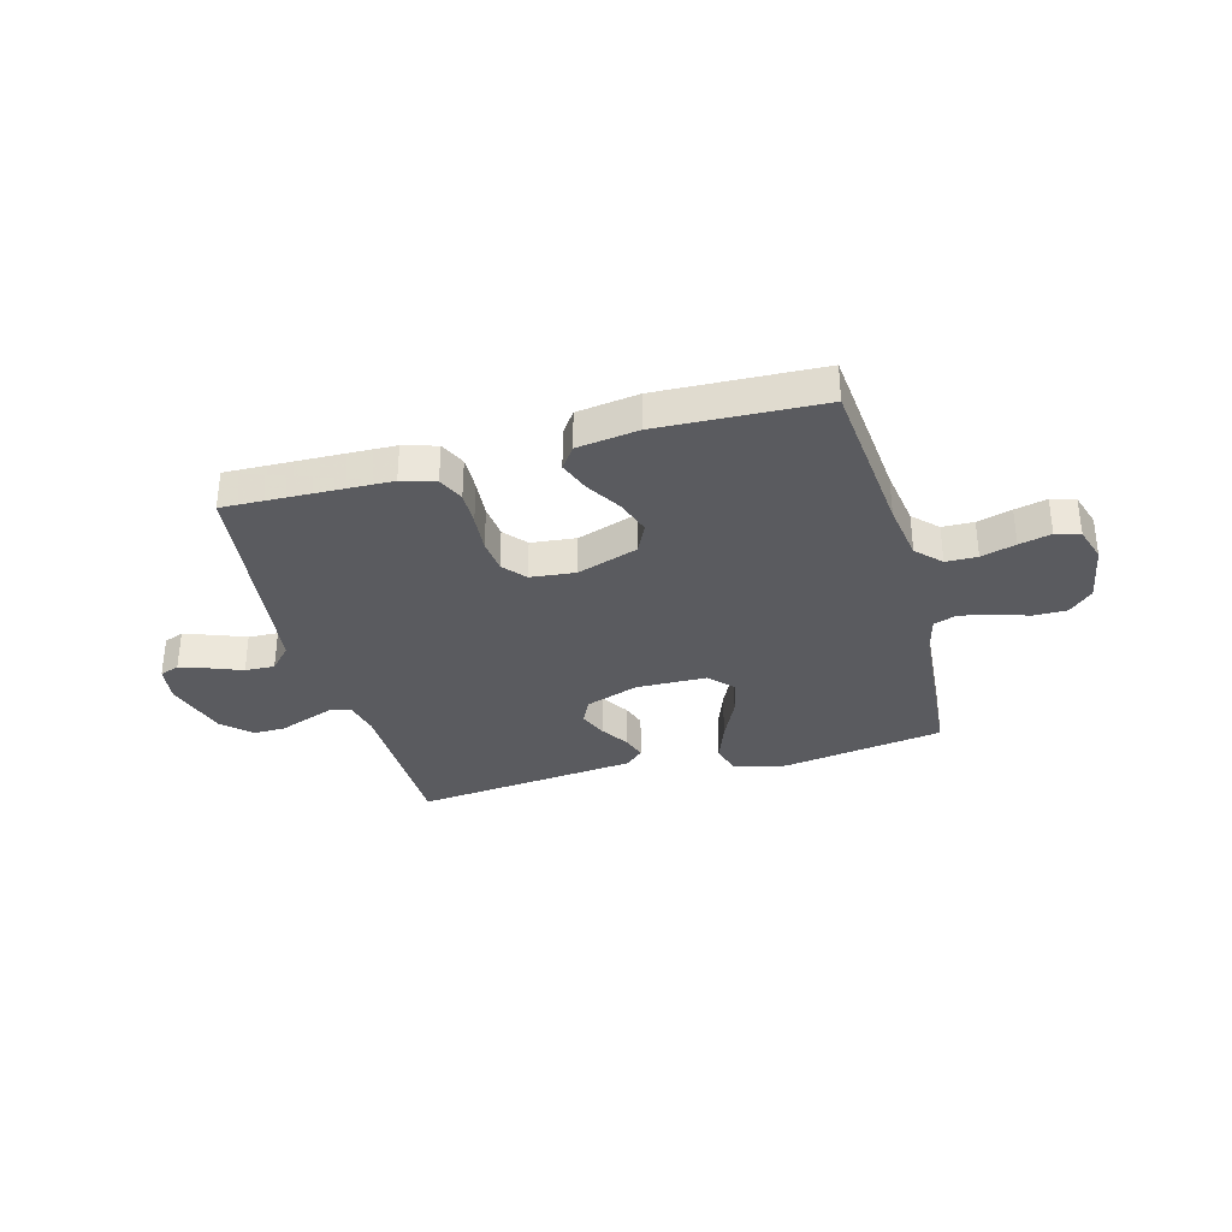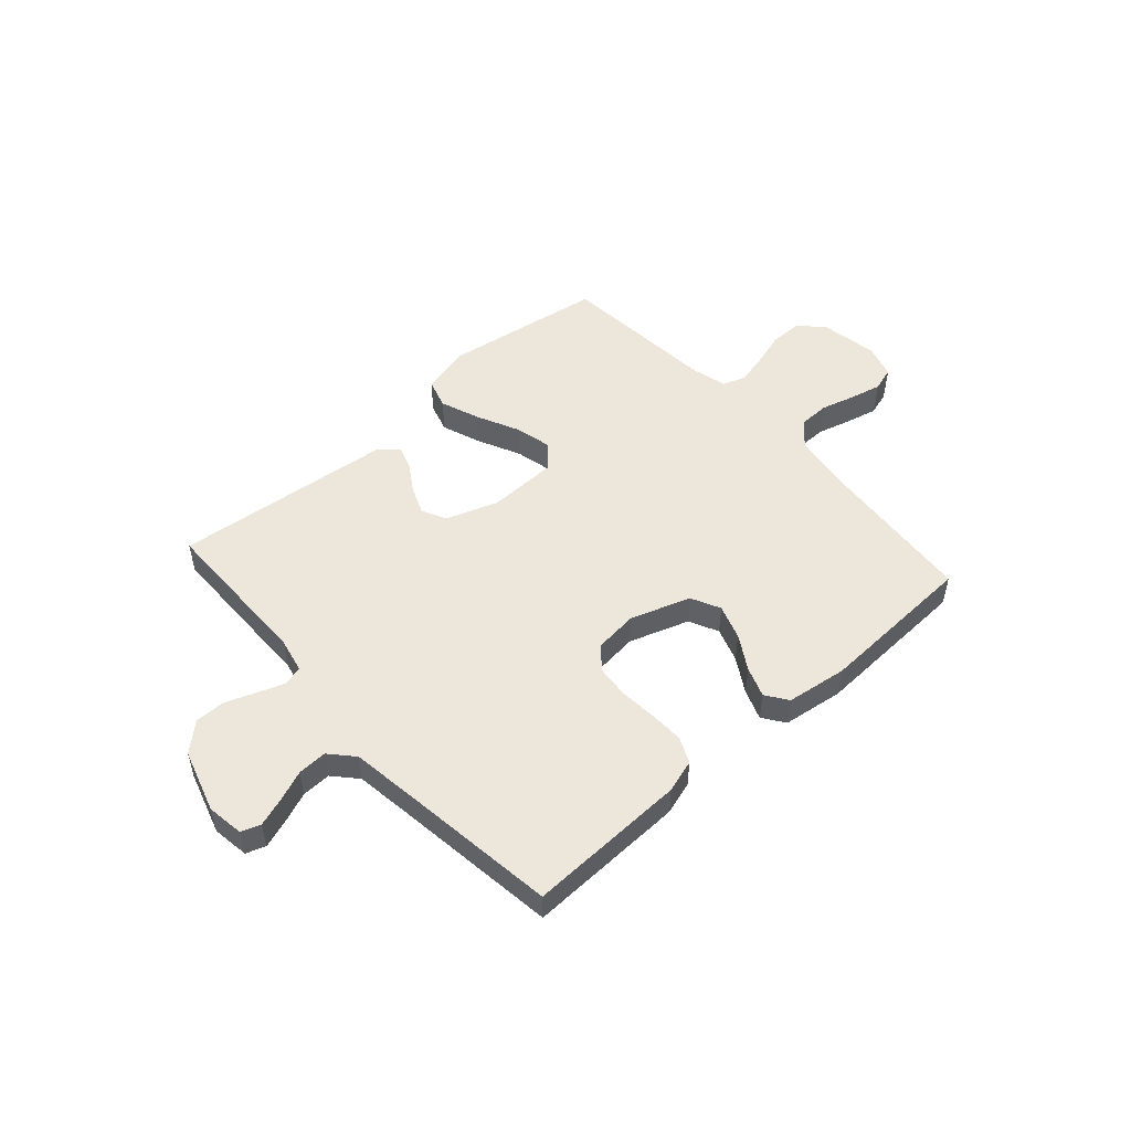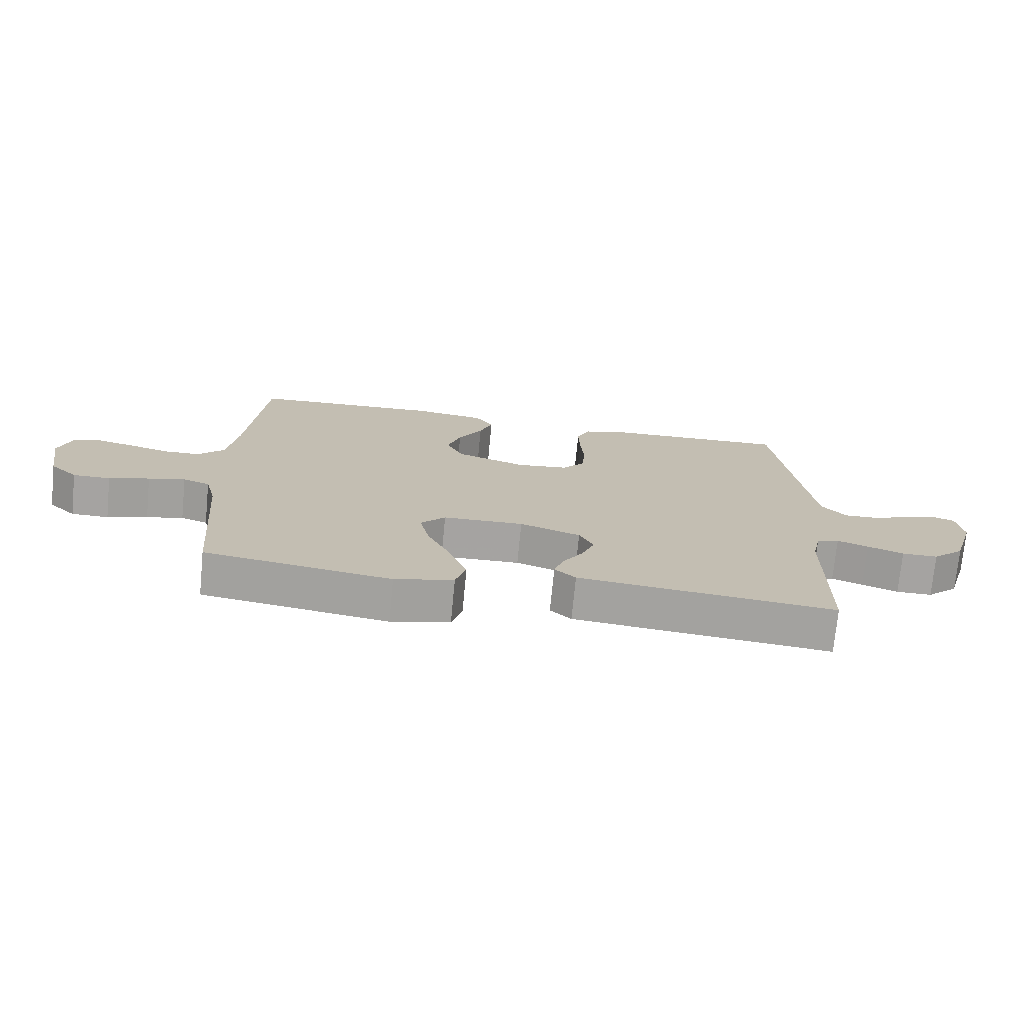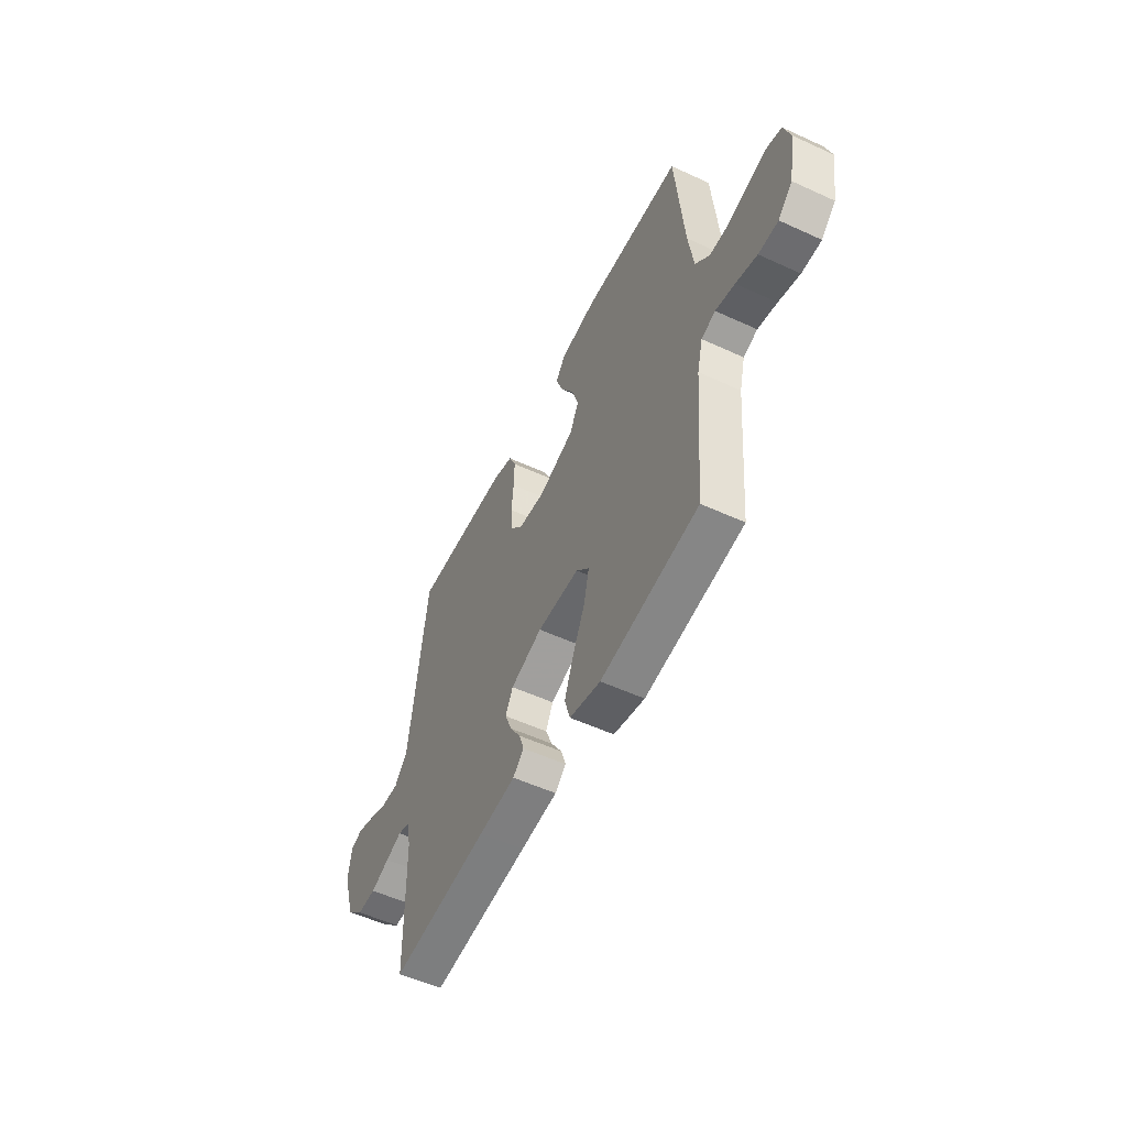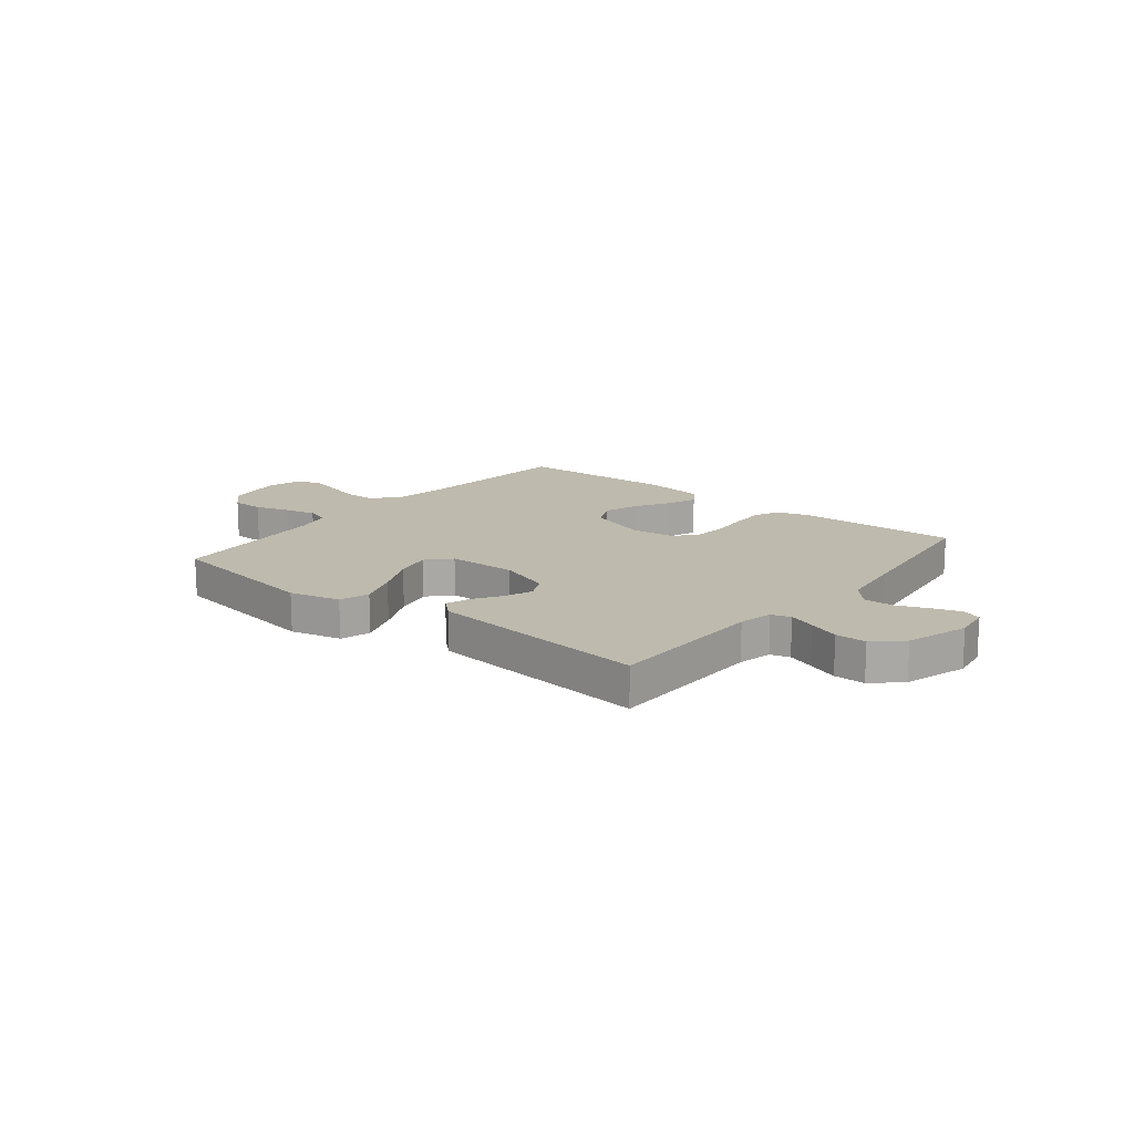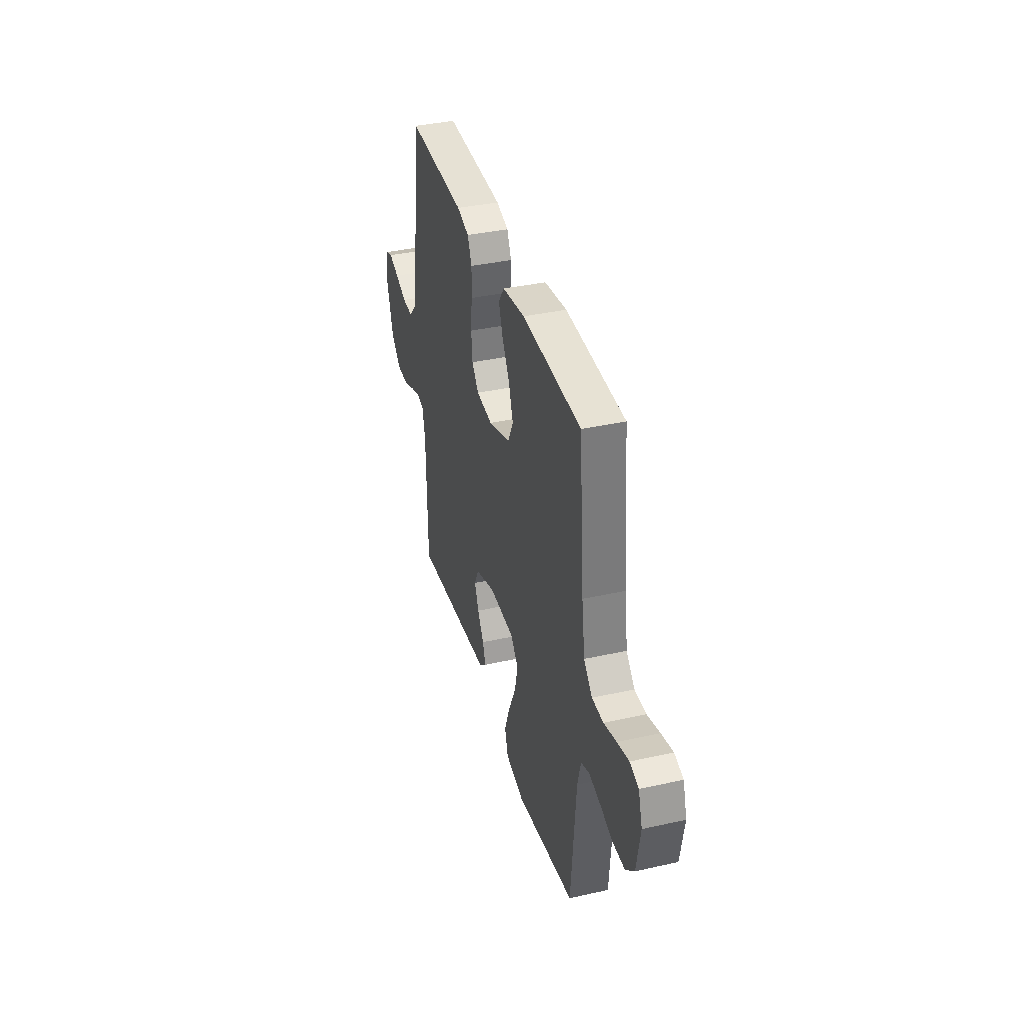
<metadata>
{"format":"obj","ext":"obj","renderer":"f3d","projection":"perspective","resolution":1024,"background":"white","views":[{"elev":-33.5,"azim":15.4,"up":"+Y"},{"elev":51.0,"azim":-41.8,"up":"+Y"},{"elev":-73.1,"azim":174.5,"up":"+Z"},{"elev":-53.8,"azim":63.9,"up":"+Z"},{"elev":15.4,"azim":-141.2,"up":"+Y"},{"elev":37.3,"azim":74.0,"up":"+Z"}]}
</metadata>
<code>
v 0.5 0.07 0.5
v 0.527 0.07 0.2
v 0.543 0.07 0.091
v 0.586 0.07 0.047
v 0.644 0.07 0.046
v 0.708 0.07 0.064
v 0.767 0.07 0.078
v 0.812 0.07 0.064
v 0.832 0.07 0
v 0.813 0.07 -0.11
v 0.769 0.07 -0.152
v 0.709 0.07 -0.152
v 0.644 0.07 -0.132
v 0.585 0.07 -0.118
v 0.542 0.07 -0.133
v 0.525 0.07 -0.2
v 0.5 0.07 -0.5
v 0.2 0.07 -0.546
v 0.105 0.07 -0.523
v 0.088 0.07 -0.467
v 0.116 0.07 -0.392
v 0.154 0.07 -0.312
v 0.17 0.07 -0.243
v 0.13 0.07 -0.2
v 0 0.07 -0.197
v -0.098 0.07 -0.231
v -0.121 0.07 -0.277
v -0.1 0.07 -0.329
v -0.067 0.07 -0.381
v -0.052 0.07 -0.426
v -0.086 0.07 -0.457
v -0.2 0.07 -0.469
v -0.5 0.07 -0.5
v -0.504 0.07 -0.2
v -0.518 0.07 -0.136
v -0.554 0.07 -0.125
v -0.604 0.07 -0.143
v -0.662 0.07 -0.165
v -0.72 0.07 -0.165
v -0.771 0.07 -0.118
v -0.807 0.07 0
v -0.797 0.07 0.069
v -0.761 0.07 0.082
v -0.708 0.07 0.064
v -0.65 0.07 0.041
v -0.595 0.07 0.039
v -0.555 0.07 0.083
v -0.539 0.07 0.2
v -0.5 0.07 0.5
v -0.2 0.07 0.491
v -0.138 0.07 0.472
v -0.116 0.07 0.424
v -0.118 0.07 0.359
v -0.124 0.07 0.289
v -0.118 0.07 0.227
v -0.083 0.07 0.185
v 0 0.07 0.176
v 0.112 0.07 0.214
v 0.139 0.07 0.269
v 0.117 0.07 0.334
v 0.078 0.07 0.399
v 0.057 0.07 0.456
v 0.086 0.07 0.497
v 0.2 0.07 0.513
v 0.5 0 0.5
v 0.527 0 0.2
v 0.543 0 0.091
v 0.586 0 0.047
v 0.644 0 0.046
v 0.708 0 0.064
v 0.767 0 0.078
v 0.812 0 0.064
v 0.832 0 0
v 0.813 0 -0.11
v 0.769 0 -0.152
v 0.709 0 -0.152
v 0.644 0 -0.132
v 0.585 0 -0.118
v 0.542 0 -0.133
v 0.525 0 -0.2
v 0.5 0 -0.5
v 0.2 0 -0.546
v 0.105 0 -0.523
v 0.088 0 -0.467
v 0.116 0 -0.392
v 0.154 0 -0.312
v 0.17 0 -0.243
v 0.13 0 -0.2
v 0 0 -0.197
v -0.098 0 -0.231
v -0.121 0 -0.277
v -0.1 0 -0.329
v -0.067 0 -0.381
v -0.052 0 -0.426
v -0.086 0 -0.457
v -0.2 0 -0.469
v -0.5 0 -0.5
v -0.504 0 -0.2
v -0.518 0 -0.136
v -0.554 0 -0.125
v -0.604 0 -0.143
v -0.662 0 -0.165
v -0.72 0 -0.165
v -0.771 0 -0.118
v -0.807 0 0
v -0.797 0 0.069
v -0.761 0 0.082
v -0.708 0 0.064
v -0.65 0 0.041
v -0.595 0 0.039
v -0.555 0 0.083
v -0.539 0 0.2
v -0.5 0 0.5
v -0.2 0 0.491
v -0.138 0 0.472
v -0.116 0 0.424
v -0.118 0 0.359
v -0.124 0 0.289
v -0.118 0 0.227
v -0.083 0 0.185
v 0 0 0.176
v 0.112 0 0.214
v 0.139 0 0.269
v 0.117 0 0.334
v 0.078 0 0.399
v 0.057 0 0.456
v 0.086 0 0.497
v 0.2 0 0.513
f 63 64 1 2
f 60 61 62 63
f 59 60 63 2
f 58 59 2 3
f 57 58 3 4
f 56 57 4
f 51 52 53 54
f 49 50 51 54
f 48 49 54 55
f 47 48 55 56
f 42 43 44 45
f 40 41 42 45
f 40 45 46
f 37 38 39 40
f 36 37 40 46
f 35 36 46 47
f 31 32 33 34
f 28 29 30 31
f 27 28 31 34
f 26 27 34 35
f 19 20 21 22
f 17 18 19 22
f 16 17 22 23
f 15 16 23 24
f 10 11 12 13
f 10 13 14
f 9 10 14
f 5 6 7 8
f 5 8 9 14
f 35 47 56 4
f 25 26 35 4
f 14 15 24 25
f 4 5 14 25
f 66 65 128 127
f 127 126 125 124
f 66 127 124 123
f 67 66 123 122
f 68 67 122 121
f 68 121 120
f 118 117 116 115
f 118 115 114 113
f 119 118 113 112
f 120 119 112 111
f 109 108 107 106
f 109 106 105 104
f 110 109 104
f 104 103 102 101
f 110 104 101 100
f 111 110 100 99
f 98 97 96 95
f 95 94 93 92
f 98 95 92 91
f 99 98 91 90
f 86 85 84 83
f 86 83 82 81
f 87 86 81 80
f 88 87 80 79
f 77 76 75 74
f 78 77 74
f 78 74 73
f 72 71 70 69
f 78 73 72 69
f 68 120 111 99
f 68 99 90 89
f 89 88 79 78
f 89 78 69 68
f 1 65 66 2
f 2 66 67 3
f 3 67 68 4
f 4 68 69 5
f 5 69 70 6
f 6 70 71 7
f 7 71 72 8
f 8 72 73 9
f 9 73 74 10
f 10 74 75 11
f 11 75 76 12
f 12 76 77 13
f 13 77 78 14
f 14 78 79 15
f 15 79 80 16
f 16 80 81 17
f 17 81 82 18
f 18 82 83 19
f 19 83 84 20
f 20 84 85 21
f 21 85 86 22
f 22 86 87 23
f 23 87 88 24
f 24 88 89 25
f 25 89 90 26
f 26 90 91 27
f 27 91 92 28
f 28 92 93 29
f 29 93 94 30
f 30 94 95 31
f 31 95 96 32
f 32 96 97 33
f 33 97 98 34
f 34 98 99 35
f 35 99 100 36
f 36 100 101 37
f 37 101 102 38
f 38 102 103 39
f 39 103 104 40
f 40 104 105 41
f 41 105 106 42
f 42 106 107 43
f 43 107 108 44
f 44 108 109 45
f 45 109 110 46
f 46 110 111 47
f 47 111 112 48
f 48 112 113 49
f 49 113 114 50
f 50 114 115 51
f 51 115 116 52
f 52 116 117 53
f 53 117 118 54
f 54 118 119 55
f 55 119 120 56
f 56 120 121 57
f 57 121 122 58
f 58 122 123 59
f 59 123 124 60
f 60 124 125 61
f 61 125 126 62
f 62 126 127 63
f 63 127 128 64
f 64 128 65 1

</code>
